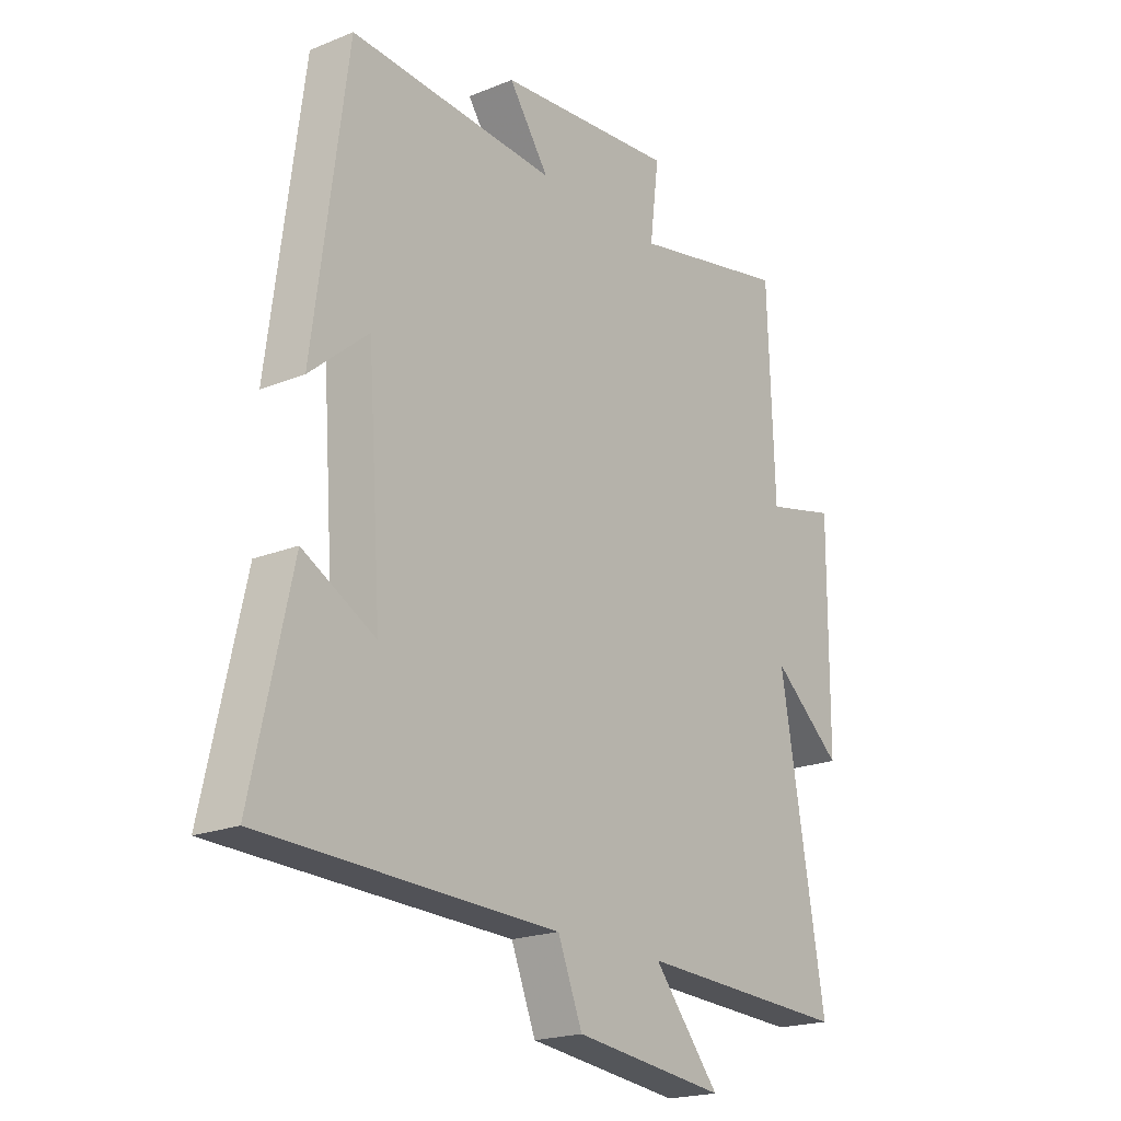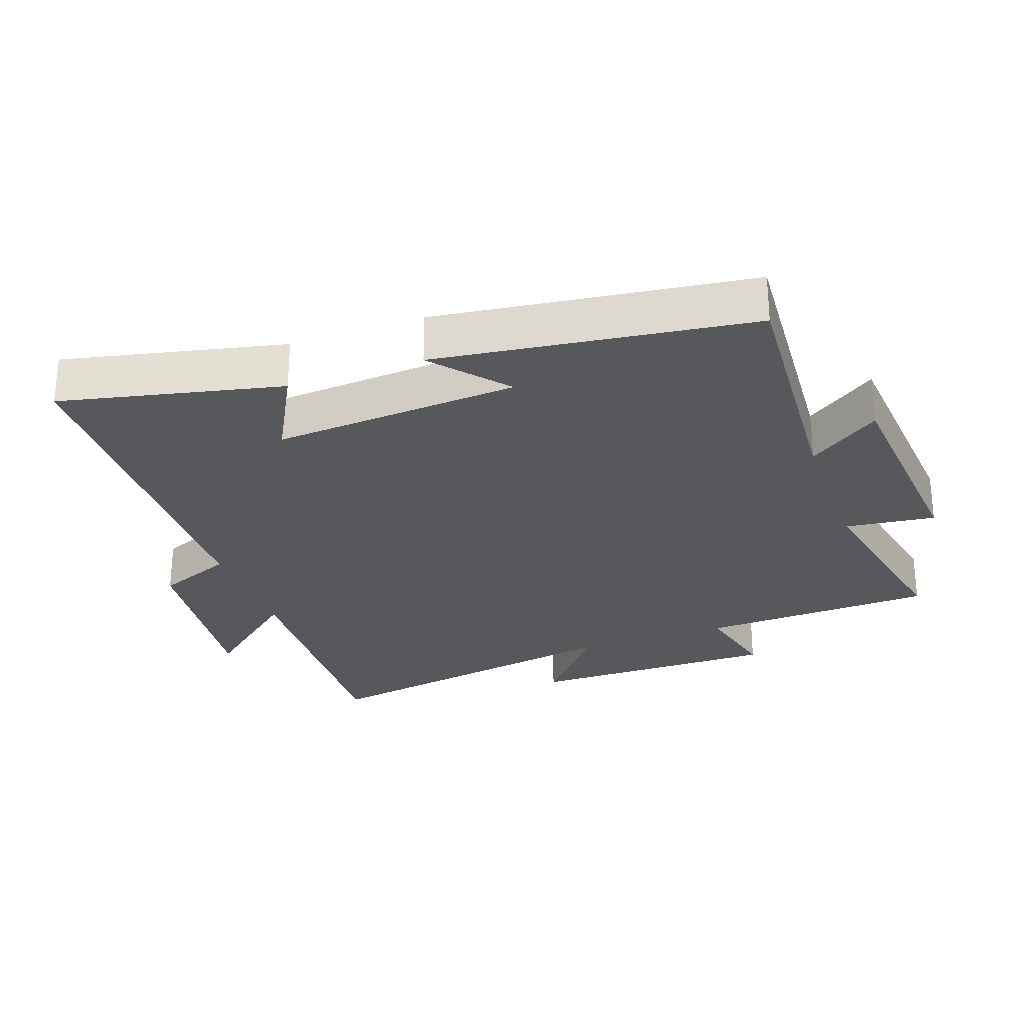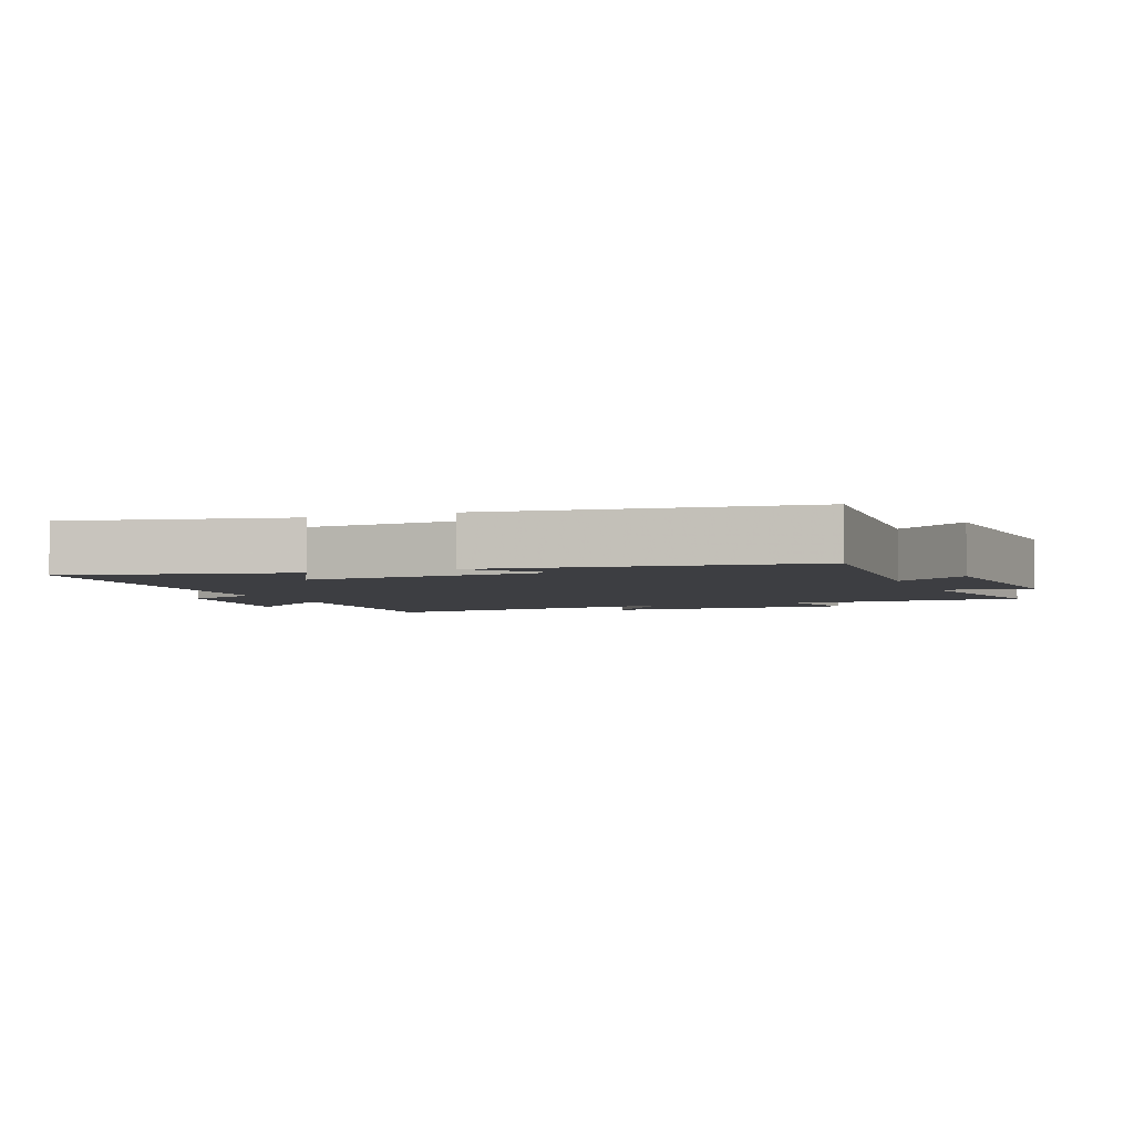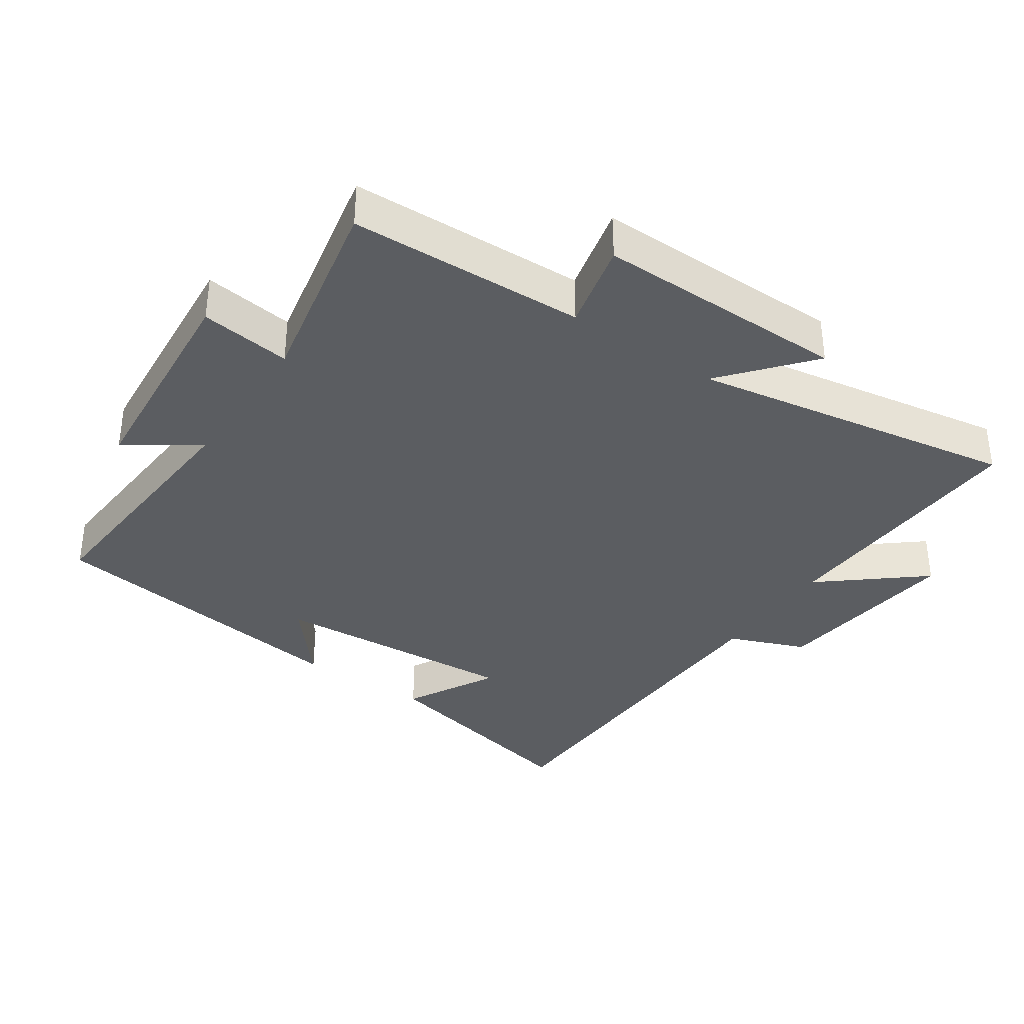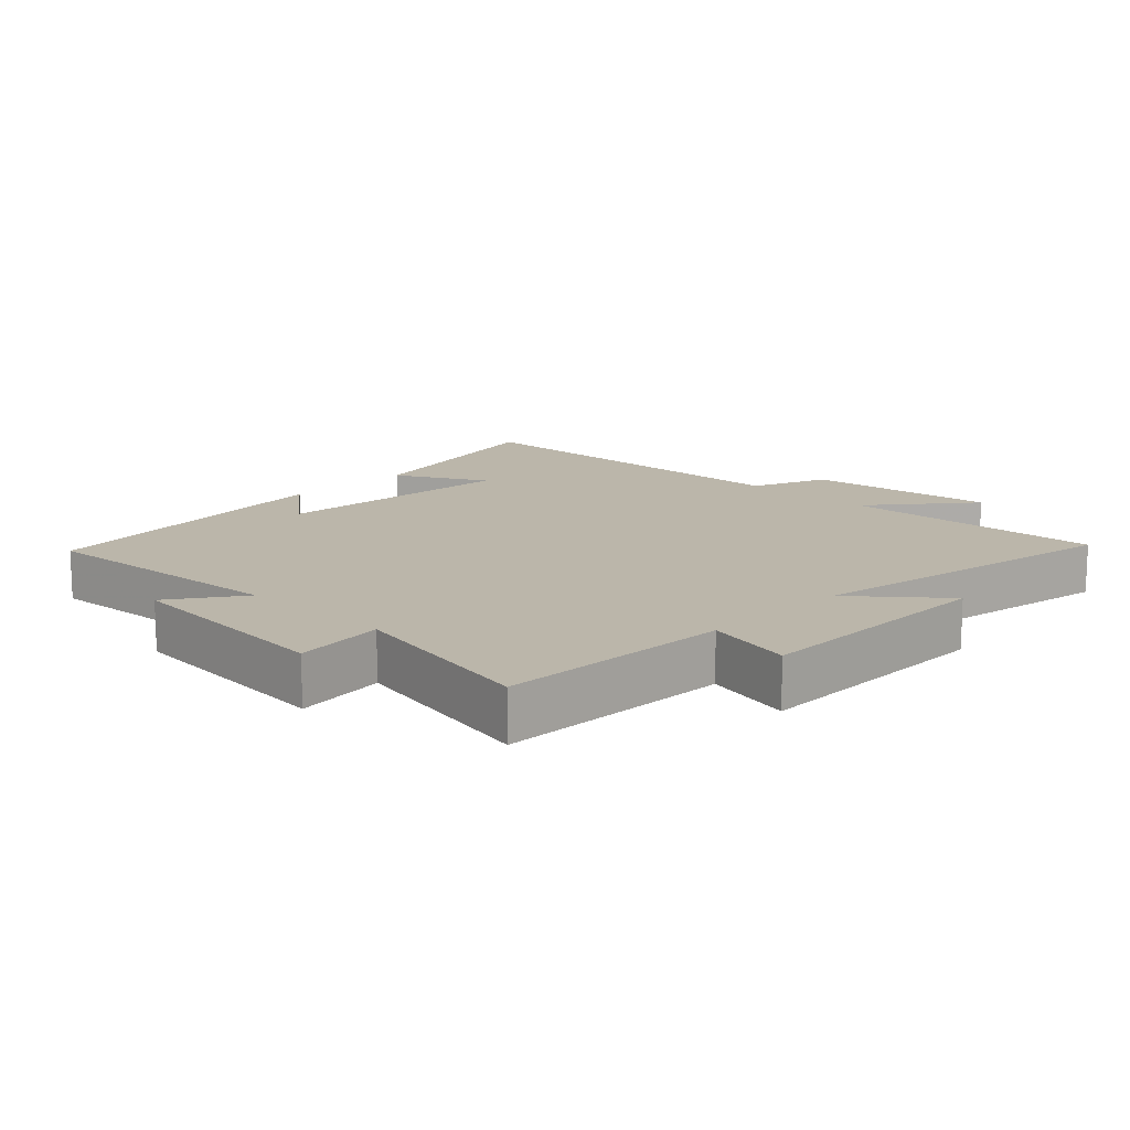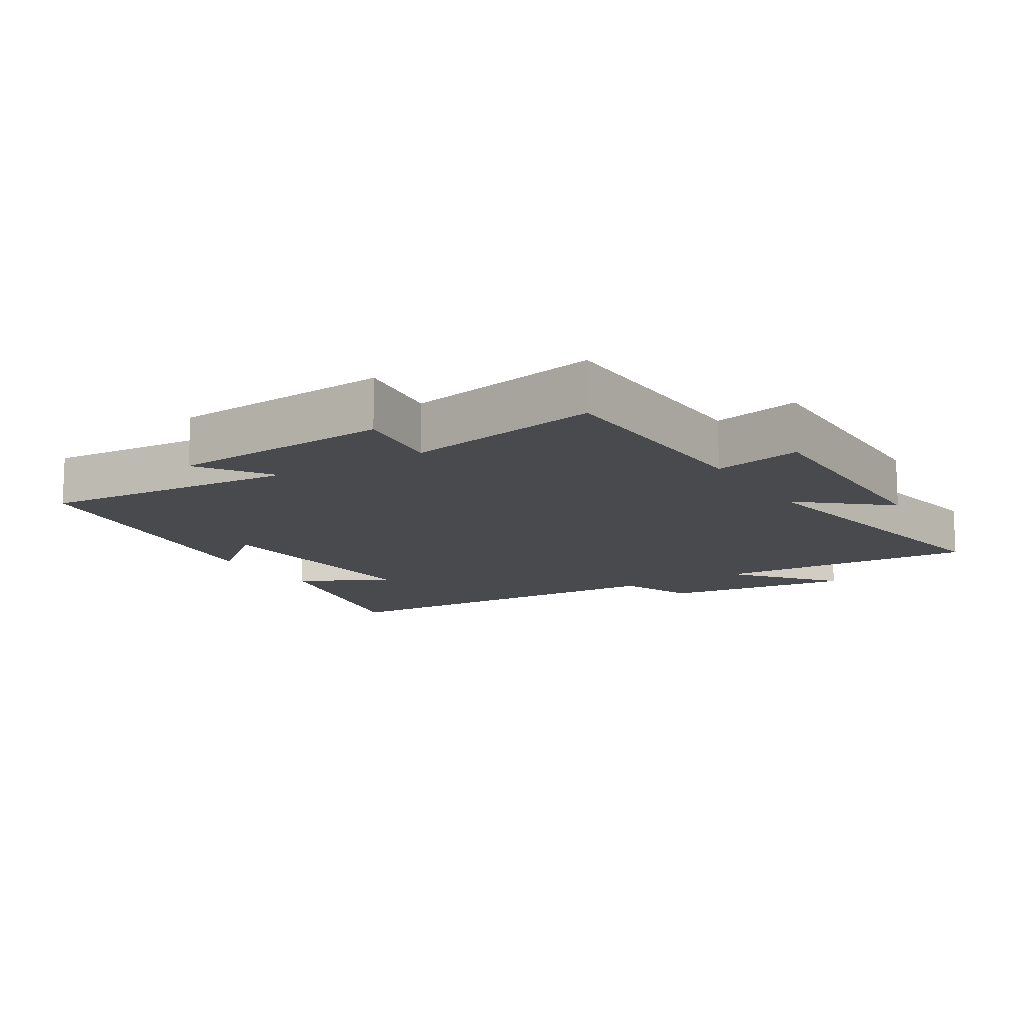
<metadata>
{"format":"obj","ext":"obj","renderer":"f3d","projection":"perspective","resolution":1024,"background":"white","views":[{"elev":-20.2,"azim":-53.4,"up":"+Z"},{"elev":-27.7,"azim":-70.3,"up":"+Y"},{"elev":-3.6,"azim":-68.7,"up":"+Y"},{"elev":-36.2,"azim":55.7,"up":"+Y"},{"elev":13.9,"azim":44.2,"up":"+Y"},{"elev":-12.8,"azim":31.4,"up":"+Y"}]}
</metadata>
<code>
v -0.437 0.07 0.527
v -0.05 0.07 0.5
v -0.125 0.07 0.608
v 0.209 0.07 0.636
v 0.192 0.07 0.5
v 0.487 0.07 0.56
v 0.5 0.07 0.207
v 0.632 0.07 0.238
v 0.63 0.07 -0.14
v 0.5 0.07 -0.031
v 0.584 0.07 -0.518
v 0.186 0.07 -0.5
v 0.31 0.07 -0.649
v 0.024 0.07 -0.615
v -0.022 0.07 -0.5
v -0.574 0.07 -0.485
v -0.5 0.07 -0.153
v -0.364 0.07 -0.226
v -0.39 0.07 0.146
v -0.5 0.07 0.053
v -0.437 0 0.527
v -0.05 0 0.5
v -0.125 0 0.608
v 0.209 0 0.636
v 0.192 0 0.5
v 0.487 0 0.56
v 0.5 0 0.207
v 0.632 0 0.238
v 0.63 0 -0.14
v 0.5 0 -0.031
v 0.584 0 -0.518
v 0.186 0 -0.5
v 0.31 0 -0.649
v 0.024 0 -0.615
v -0.022 0 -0.5
v -0.574 0 -0.485
v -0.5 0 -0.153
v -0.364 0 -0.226
v -0.39 0 0.146
v -0.5 0 0.053
f 19 20 1 2
f 18 19 2
f 15 16 17 18
f 15 18 2
f 12 13 14 15
f 12 15 2
f 10 11 12 2
f 7 8 9 10
f 5 6 7 10
f 5 10 2 3
f 3 4 5
f 22 21 40 39
f 22 39 38
f 38 37 36 35
f 22 38 35
f 35 34 33 32
f 22 35 32
f 22 32 31 30
f 30 29 28 27
f 30 27 26 25
f 23 22 30 25
f 25 24 23
f 1 21 22 2
f 2 22 23 3
f 3 23 24 4
f 4 24 25 5
f 5 25 26 6
f 6 26 27 7
f 7 27 28 8
f 8 28 29 9
f 9 29 30 10
f 10 30 31 11
f 11 31 32 12
f 12 32 33 13
f 13 33 34 14
f 14 34 35 15
f 15 35 36 16
f 16 36 37 17
f 17 37 38 18
f 18 38 39 19
f 19 39 40 20
f 20 40 21 1

</code>
